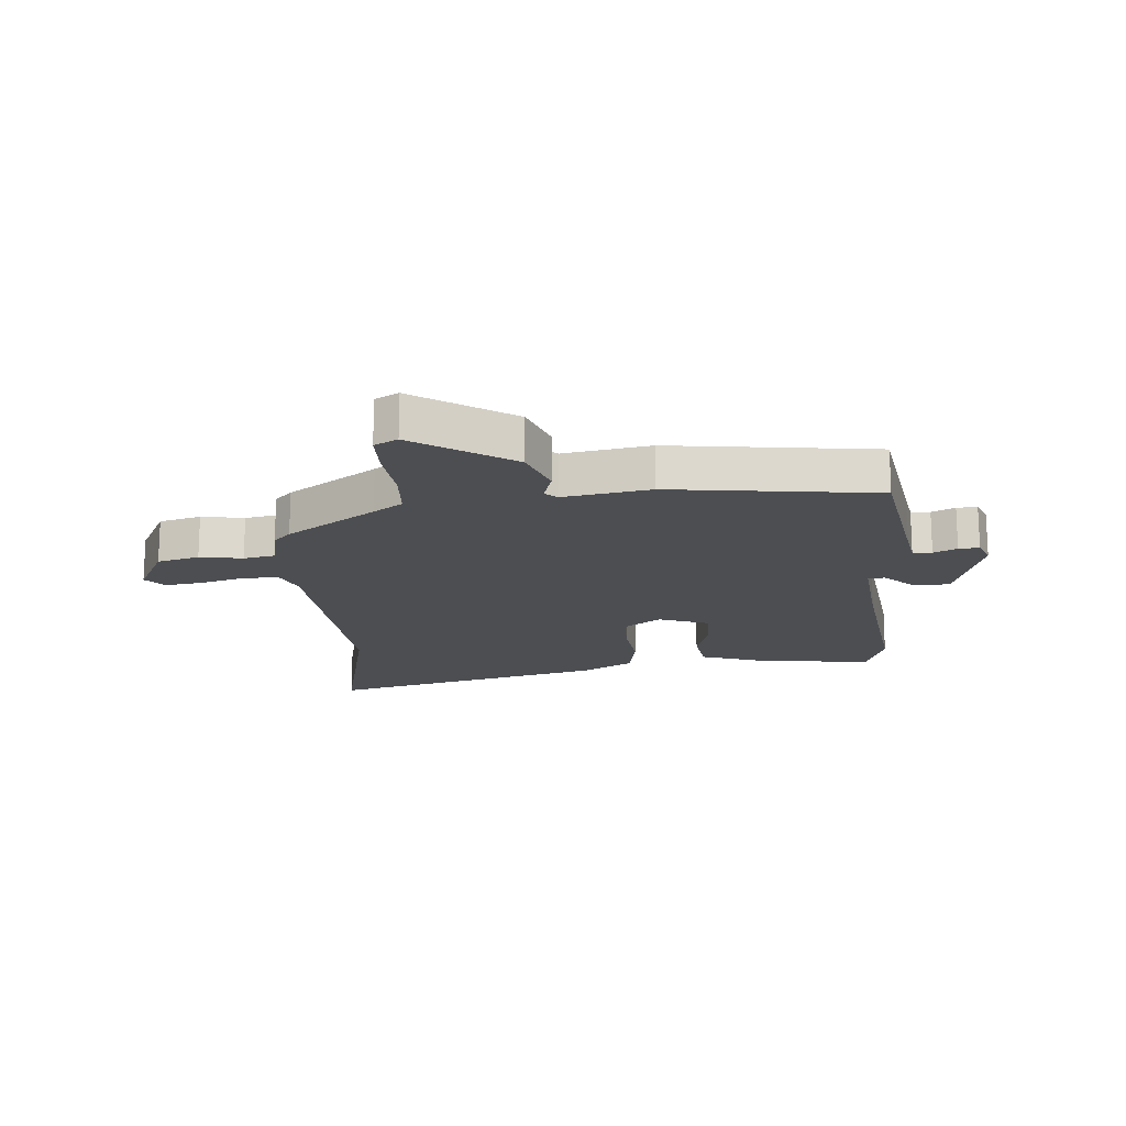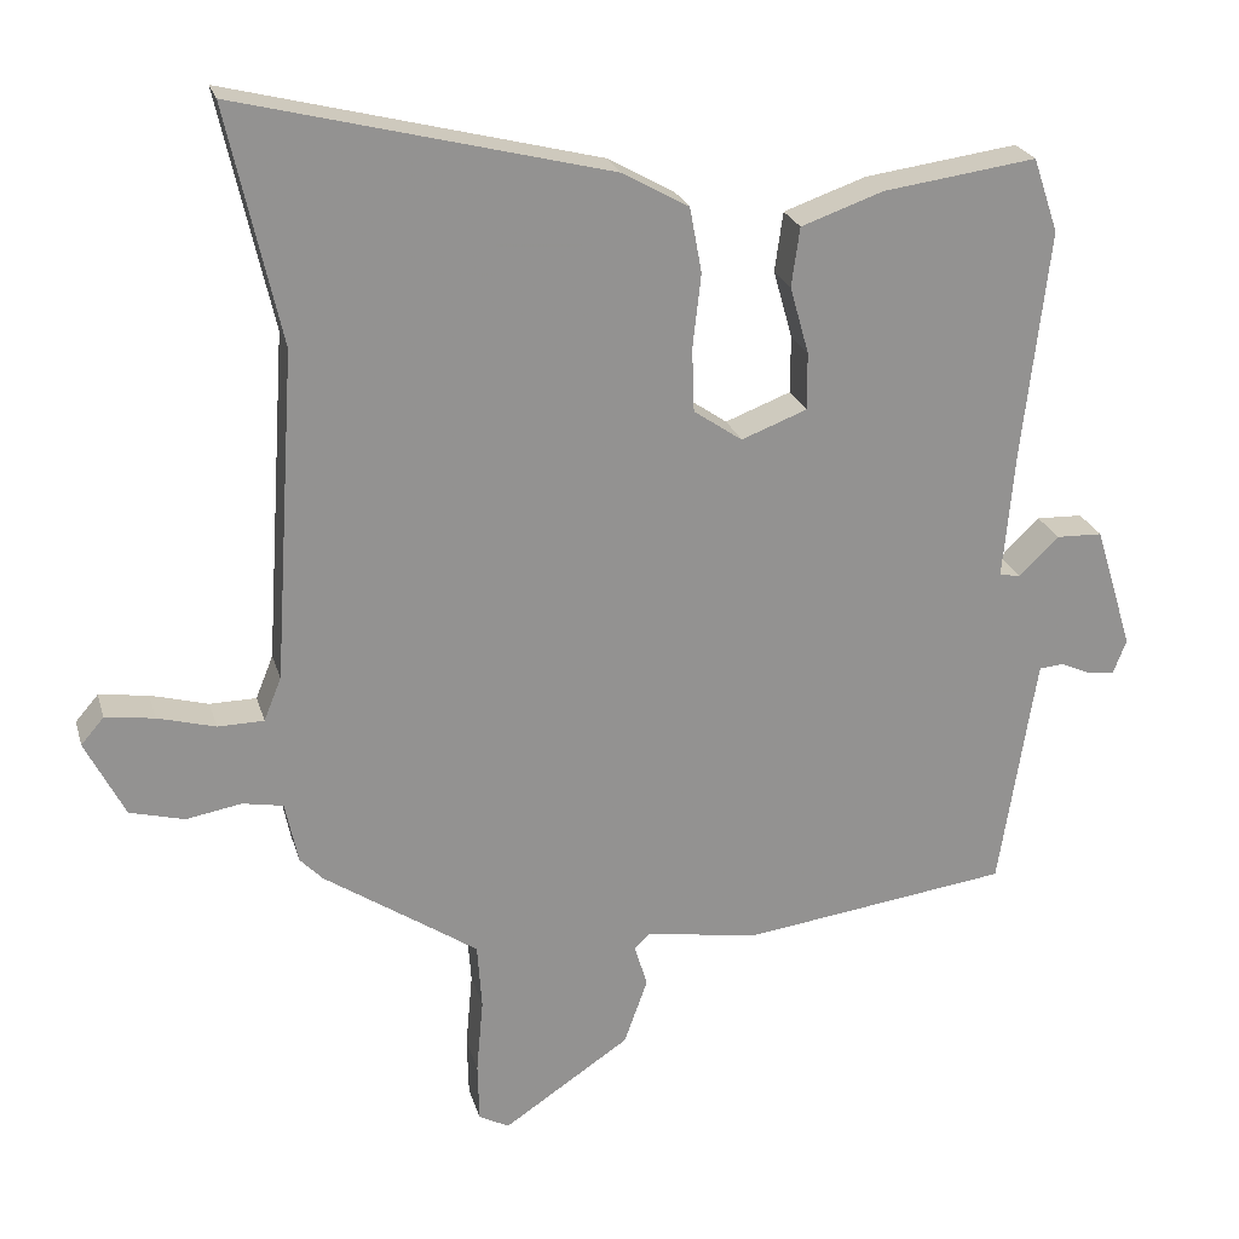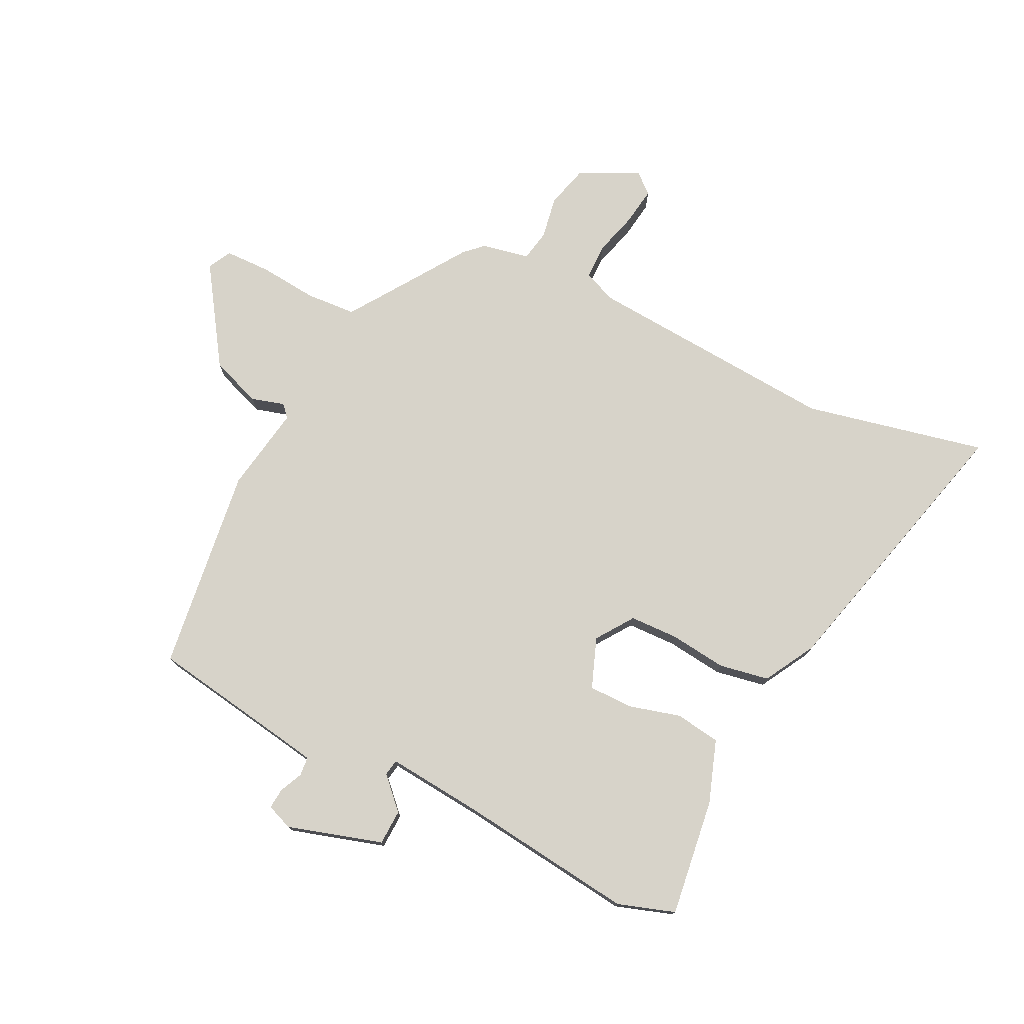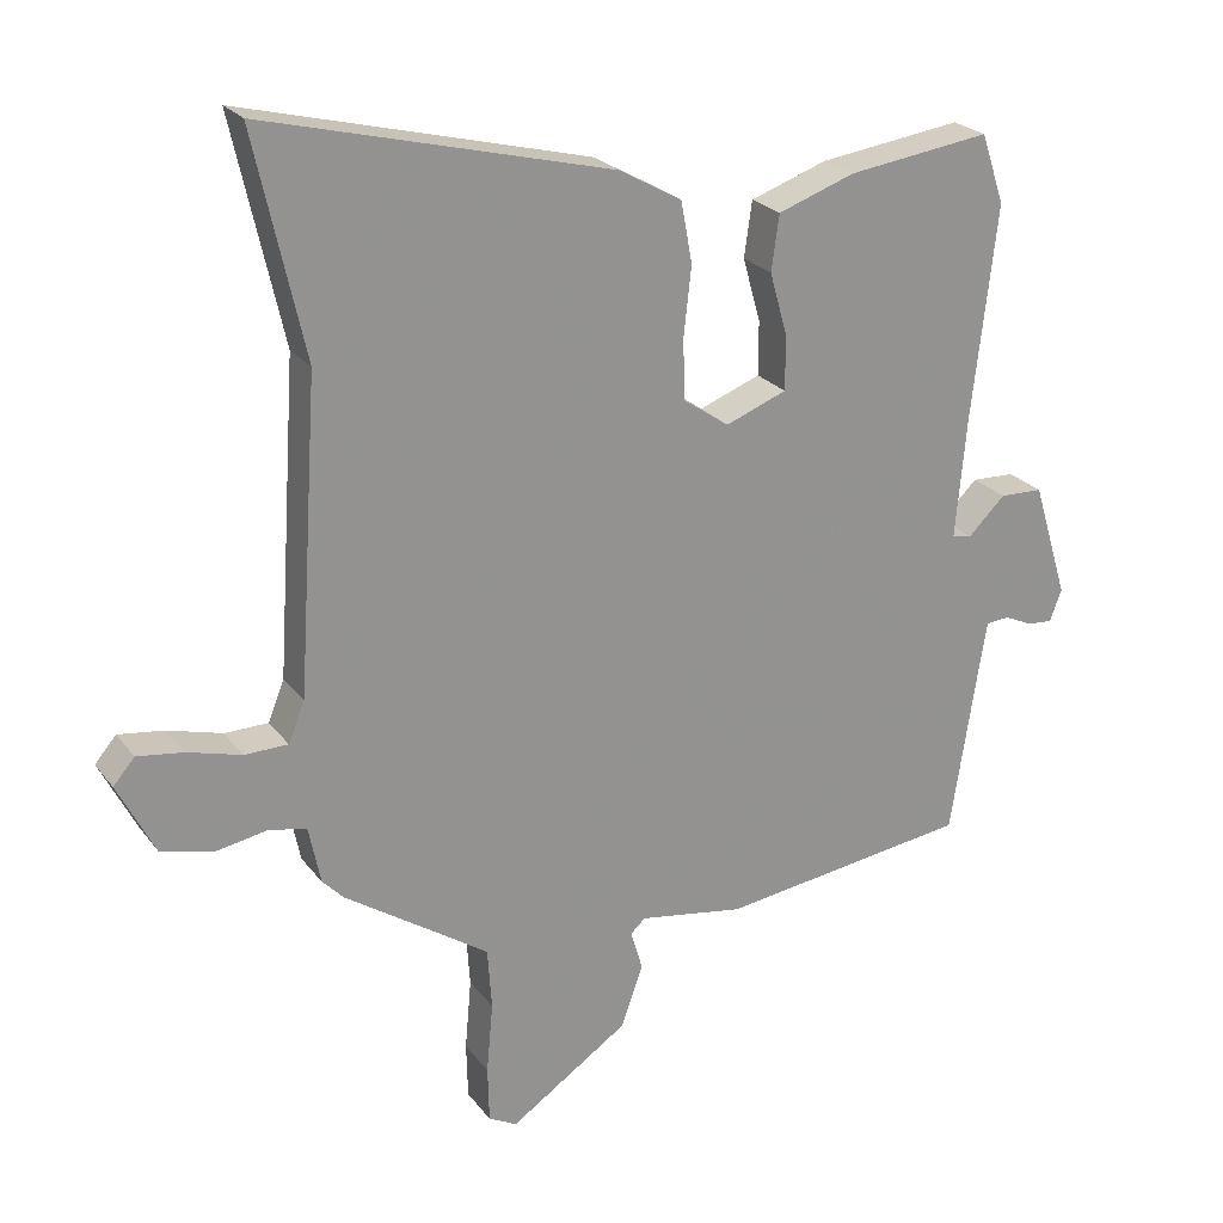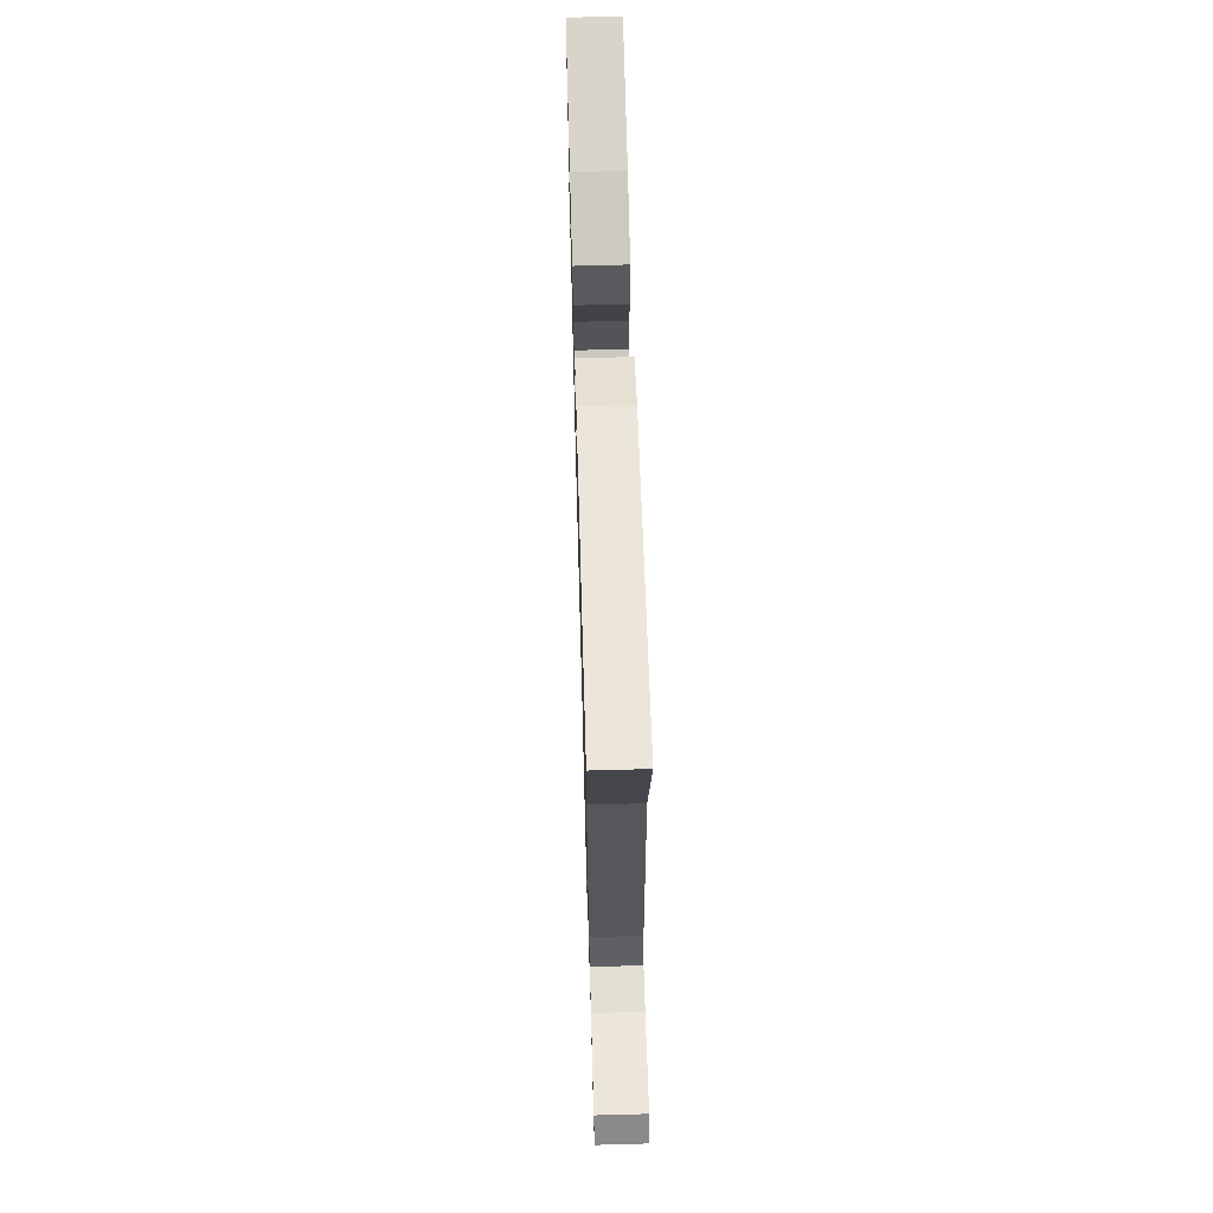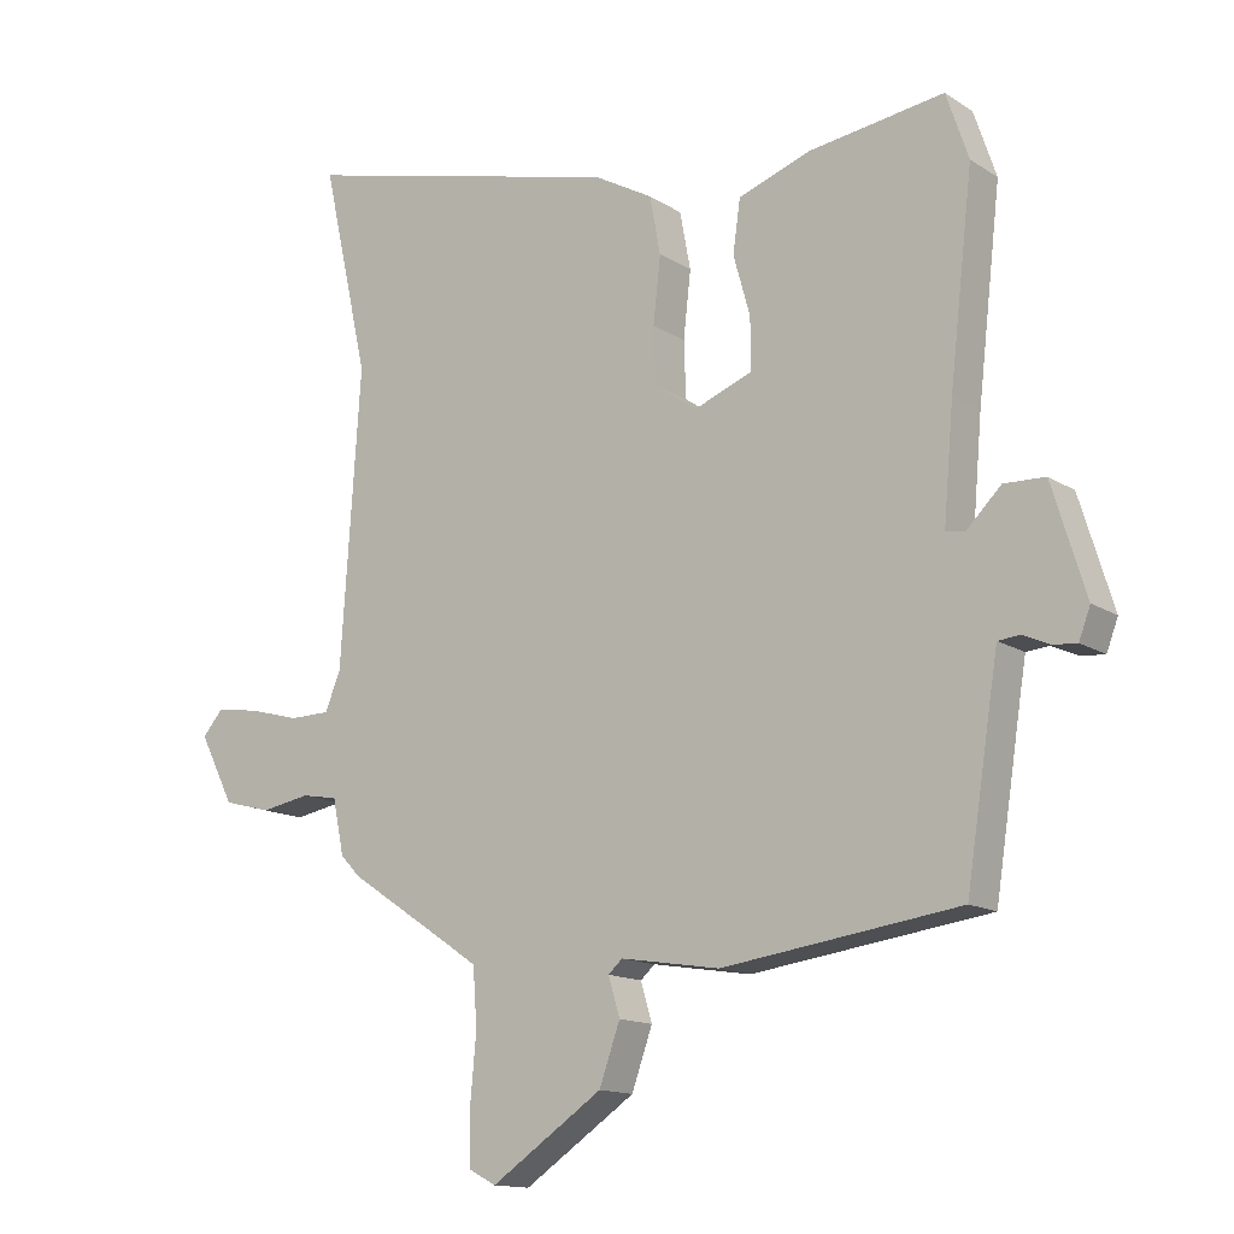
<metadata>
{"format":"obj","ext":"obj","renderer":"f3d","projection":"perspective","resolution":1024,"background":"white","views":[{"elev":-16.9,"azim":-175.0,"up":"+Y"},{"elev":23.6,"azim":165.3,"up":"+Z"},{"elev":76.1,"azim":-63.5,"up":"+Y"},{"elev":23.6,"azim":152.5,"up":"+Z"},{"elev":67.1,"azim":88.4,"up":"+Z"},{"elev":-14.1,"azim":-143.8,"up":"+Z"}]}
</metadata>
<code>
v 0.453 0.07 -0.377
v 0.3 0.07 -0.479
v 0.25 0.07 -0.513
v 0.244 0.07 -0.599
v 0.253 0.07 -0.699
v 0.251 0.07 -0.778
v 0.211 0.07 -0.799
v 0.044 0.07 -0.687
v 0.013 0.07 -0.6
v 0.03 0.07 -0.543
v 0.009 0.07 -0.524
v -0.139 0.07 -0.548
v -0.492 0.07 -0.5
v -0.531 0.07 -0.251
v -0.541 0.07 -0.19
v -0.574 0.07 -0.187
v -0.614 0.07 -0.205
v -0.649 0.07 -0.208
v -0.666 0.07 -0.163
v -0.616 0.07 0
v -0.555 0.07 0.002
v -0.503 0.07 -0.049
v -0.475 0.07 -0.044
v -0.49 0.07 0.125
v -0.525 0.07 0.426
v -0.492 0.07 0.524
v -0.29 0.07 0.496
v -0.182 0.07 0.458
v -0.171 0.07 0.38
v -0.196 0.07 0.291
v -0.196 0.07 0.215
v -0.11 0.07 0.182
v -0.046 0.07 0.226
v -0.043 0.07 0.31
v -0.054 0.07 0.408
v -0.038 0.07 0.494
v 0.05 0.07 0.543
v 0.537 0.07 0.665
v 0.467 0.07 0.353
v 0.496 0.07 -0.083
v 0.519 0.07 -0.14
v 0.58 0.07 -0.141
v 0.656 0.07 -0.12
v 0.721 0.07 -0.111
v 0.751 0.07 -0.146
v 0.699 0.07 -0.248
v 0.627 0.07 -0.267
v 0.554 0.07 -0.254
v 0.5 0.07 -0.264
v 0.483 0.07 -0.346
v 0.453 0 -0.377
v 0.3 0 -0.479
v 0.25 0 -0.513
v 0.244 0 -0.599
v 0.253 0 -0.699
v 0.251 0 -0.778
v 0.211 0 -0.799
v 0.044 0 -0.687
v 0.013 0 -0.6
v 0.03 0 -0.543
v 0.009 0 -0.524
v -0.139 0 -0.548
v -0.492 0 -0.5
v -0.531 0 -0.251
v -0.541 0 -0.19
v -0.574 0 -0.187
v -0.614 0 -0.205
v -0.649 0 -0.208
v -0.666 0 -0.163
v -0.616 0 0
v -0.555 0 0.002
v -0.503 0 -0.049
v -0.475 0 -0.044
v -0.49 0 0.125
v -0.525 0 0.426
v -0.492 0 0.524
v -0.29 0 0.496
v -0.182 0 0.458
v -0.171 0 0.38
v -0.196 0 0.291
v -0.196 0 0.215
v -0.11 0 0.182
v -0.046 0 0.226
v -0.043 0 0.31
v -0.054 0 0.408
v -0.038 0 0.494
v 0.05 0 0.543
v 0.537 0 0.665
v 0.467 0 0.353
v 0.496 0 -0.083
v 0.519 0 -0.14
v 0.58 0 -0.141
v 0.656 0 -0.12
v 0.721 0 -0.111
v 0.751 0 -0.146
v 0.699 0 -0.248
v 0.627 0 -0.267
v 0.554 0 -0.254
v 0.5 0 -0.264
v 0.483 0 -0.346
f 49 50 1 2
f 46 47 48
f 45 46 48
f 44 45 48
f 43 44 48
f 42 43 48
f 41 42 48 49
f 49 2 3
f 41 49 3
f 40 41 3
f 37 38 39
f 36 37 39
f 35 36 39
f 34 35 39
f 39 40 3
f 34 39 3
f 33 34 3
f 28 29 30
f 27 28 30
f 26 27 30
f 25 26 30
f 24 25 30
f 23 24 30 31
f 20 21 22
f 19 20 22
f 18 19 22
f 17 18 22
f 16 17 22
f 15 16 22 23
f 23 31 32
f 15 23 32
f 14 15 32
f 14 32 33
f 13 14 33
f 12 13 33
f 11 12 33
f 8 9 10
f 7 8 10
f 6 7 10
f 5 6 10
f 4 5 10
f 10 11 33
f 4 10 33
f 3 4 33
f 52 51 100 99
f 98 97 96
f 98 96 95
f 98 95 94
f 98 94 93
f 98 93 92
f 99 98 92 91
f 53 52 99
f 53 99 91
f 53 91 90
f 89 88 87
f 89 87 86
f 89 86 85
f 89 85 84
f 53 90 89
f 53 89 84
f 53 84 83
f 80 79 78
f 80 78 77
f 80 77 76
f 80 76 75
f 80 75 74
f 81 80 74 73
f 72 71 70
f 72 70 69
f 72 69 68
f 72 68 67
f 72 67 66
f 73 72 66 65
f 82 81 73
f 82 73 65
f 82 65 64
f 83 82 64
f 83 64 63
f 83 63 62
f 83 62 61
f 60 59 58
f 60 58 57
f 60 57 56
f 60 56 55
f 60 55 54
f 83 61 60
f 83 60 54
f 83 54 53
f 1 51 52 2
f 2 52 53 3
f 3 53 54 4
f 4 54 55 5
f 5 55 56 6
f 6 56 57 7
f 7 57 58 8
f 8 58 59 9
f 9 59 60 10
f 10 60 61 11
f 11 61 62 12
f 12 62 63 13
f 13 63 64 14
f 14 64 65 15
f 15 65 66 16
f 16 66 67 17
f 17 67 68 18
f 18 68 69 19
f 19 69 70 20
f 20 70 71 21
f 21 71 72 22
f 22 72 73 23
f 23 73 74 24
f 24 74 75 25
f 25 75 76 26
f 26 76 77 27
f 27 77 78 28
f 28 78 79 29
f 29 79 80 30
f 30 80 81 31
f 31 81 82 32
f 32 82 83 33
f 33 83 84 34
f 34 84 85 35
f 35 85 86 36
f 36 86 87 37
f 37 87 88 38
f 38 88 89 39
f 39 89 90 40
f 40 90 91 41
f 41 91 92 42
f 42 92 93 43
f 43 93 94 44
f 44 94 95 45
f 45 95 96 46
f 46 96 97 47
f 47 97 98 48
f 48 98 99 49
f 49 99 100 50
f 50 100 51 1

</code>
